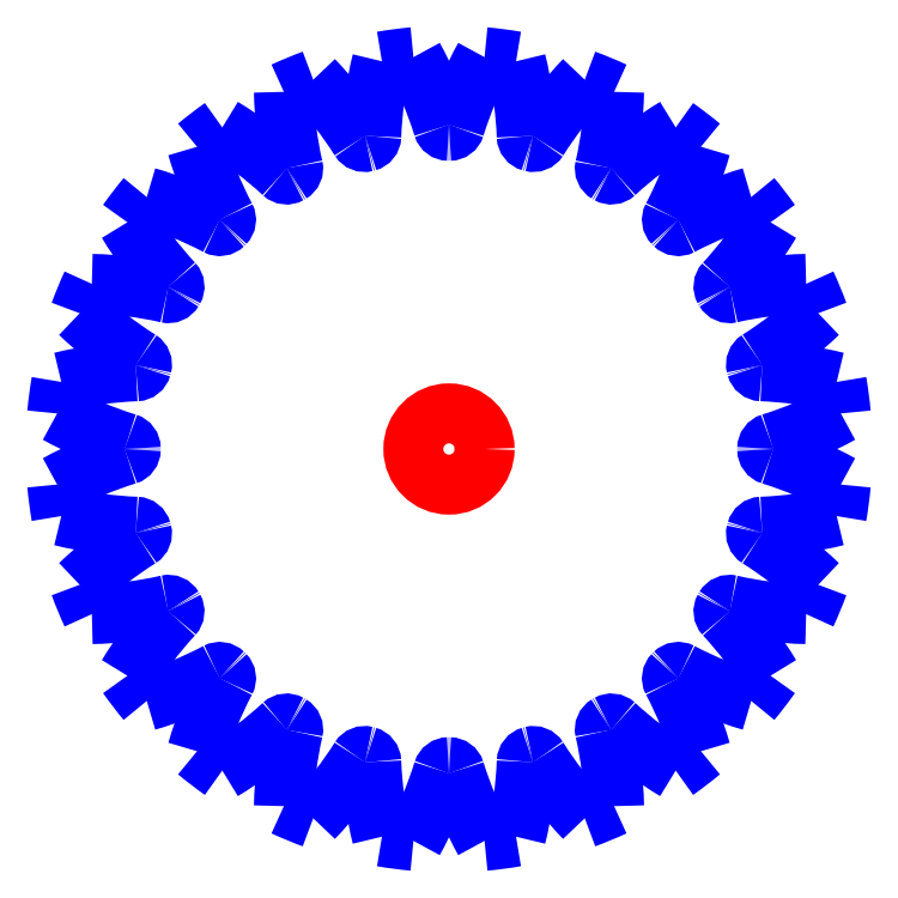
<metadata>
{"format":"dxf","ext":"dxf","renderer":"ezdxf+matplotlib","layout":"modelspace","background":"white","min_lineweight":24,"dpi":150}
</metadata>
<code>
0
SECTION
2
ENTITIES
0
CIRCLE
8
CUTOUTS
10
8.742e-17
20
4.352e-18
30
2.185e-17
40
0.03701
210
0
220
0
230
1
0
ARC
8
PERIMETER
10
-0.08664
20
0.3249
30
0
40
0.006029
210
-0
220
0
230
1
50
284.9
51
357.9
0
ARC
8
PERIMETER
10
0.2975
20
0.3107
30
0
40
0.3783
210
0
220
0
230
1
50
166
51
177.9
0
ARC
8
PERIMETER
10
1.748e-16
20
-1.396e-17
30
0
40
0.4083
210
0
220
0
230
1
50
95.19
51
99.81
0
ARC
8
PERIMETER
10
-0.3678
20
0.2232
30
0
40
0.3783
210
0
220
-0
230
1
50
17.11
51
29.01
0
ARC
8
PERIMETER
10
-0.0004033
20
0.3363
30
0
40
0.006029
210
0
220
0
230
1
50
197.1
51
270.1
0
ARC
8
PERIMETER
10
1.748e-16
20
-1.396e-17
30
0
40
0.3302
210
0
220
-0
230
1
50
89.93
51
90.07
0
ARC
8
PERIMETER
10
0.0004033
20
0.3363
30
0
40
0.006029
210
0
220
0
230
1
50
269.9
51
342.9
0
ARC
8
PERIMETER
10
0.3678
20
0.2232
30
0
40
0.3783
210
0
220
0
230
1
50
151
51
162.9
0
ARC
8
PERIMETER
10
1.748e-16
20
-1.396e-17
30
0
40
0.4083
210
0
220
-0
230
1
50
80.19
51
84.81
0
ARC
8
PERIMETER
10
-0.2975
20
0.3107
30
0
40
0.3783
210
0
220
-0
230
1
50
2.11
51
14.01
0
ARC
8
PERIMETER
10
0.08664
20
0.3249
30
0
40
0.006029
210
0
220
0
230
1
50
182.1
51
255.1
0
ARC
8
PERIMETER
10
-2.551e-11
20
-9.516e-11
30
0
40
0.3302
210
0
220
-0
230
1
50
74.93
51
75.07
0
ARC
8
PERIMETER
10
0.08742
20
0.3247
30
0
40
0.006029
210
0
220
0
230
1
50
254.9
51
327.9
0
ARC
8
PERIMETER
10
0.413
20
0.1204
30
0
40
0.3783
210
0
220
0
230
1
50
136
51
147.9
0
ARC
8
PERIMETER
10
1.748e-16
20
-1.396e-17
30
0
40
0.4083
210
0
220
-0
230
1
50
65.19
51
69.81
0
ARC
8
PERIMETER
10
-0.2069
20
0.3772
30
0
40
0.3783
210
-0
220
0
230
1
50
347.1
51
359
0
ARC
8
PERIMETER
10
0.1678
20
0.2914
30
0
40
0.006029
210
0
220
0
230
1
50
167.1
51
240.1
0
ARC
8
PERIMETER
10
-2.397e-11
20
-4.15e-11
30
0
40
0.3302
210
0
220
-0
230
1
50
59.93
51
60.07
0
ARC
8
PERIMETER
10
0.1685
20
0.291
30
0
40
0.006029
210
0
220
0
230
1
50
239.9
51
312.9
0
ARC
8
PERIMETER
10
0.4301
20
0.009384
30
0
40
0.3783
210
0
220
0
230
1
50
121
51
132.9
0
ARC
8
PERIMETER
10
1.748e-16
20
-1.396e-17
30
0
40
0.4083
210
0
220
-0
230
1
50
50.19
51
54.81
0
ARC
8
PERIMETER
10
-0.1022
20
0.4179
30
0
40
0.3783
210
-0
220
0
230
1
50
332.1
51
344
0
ARC
8
PERIMETER
10
0.2375
20
0.2381
30
0
40
0.006029
210
0
220
0
230
1
50
152.1
51
225.1
0
ARC
8
PERIMETER
10
1.748e-16
20
-1.396e-17
30
0
40
0.3302
210
0
220
-0
230
1
50
44.93
51
45.07
0
ARC
8
PERIMETER
10
0.2381
20
0.2375
30
0
40
0.006029
210
0
220
0
230
1
50
224.9
51
297.9
0
ARC
8
PERIMETER
10
0.4179
20
-0.1022
30
0
40
0.3783
210
0
220
0
230
1
50
106
51
117.9
0
ARC
8
PERIMETER
10
1.748e-16
20
-1.396e-17
30
0
40
0.4083
210
0
220
-0
230
1
50
35.19
51
39.81
0
ARC
8
PERIMETER
10
0.009384
20
0.4301
30
0
40
0.3783
210
-0
220
0
230
1
50
317.1
51
329
0
ARC
8
PERIMETER
10
0.291
20
0.1685
30
0
40
0.006029
210
0
220
0
230
1
50
137.1
51
210.1
0
ARC
8
PERIMETER
10
1.748e-16
20
-1.396e-17
30
0
40
0.3302
210
0
220
-0
230
1
50
29.93
51
30.07
0
ARC
8
PERIMETER
10
0.2914
20
0.1678
30
0
40
0.006029
210
0
220
0
230
1
50
209.9
51
282.9
0
ARC
8
PERIMETER
10
0.3772
20
-0.2069
30
0
40
0.3783
210
0
220
0
230
1
50
90.99
51
102.9
0
ARC
8
PERIMETER
10
1.748e-16
20
-1.396e-17
30
0
40
0.4083
210
0
220
-0
230
1
50
20.19
51
24.81
0
ARC
8
PERIMETER
10
0.1204
20
0.413
30
0
40
0.3783
210
-0
220
0
230
1
50
302.1
51
314
0
ARC
8
PERIMETER
10
0.3247
20
0.08742
30
0
40
0.006029
210
0
220
0
230
1
50
122.1
51
195.1
0
ARC
8
PERIMETER
10
1.748e-16
20
-1.396e-17
30
0
40
0.3302
210
0
220
-0
230
1
50
14.93
51
15.07
0
ARC
8
PERIMETER
10
0.3249
20
0.08664
30
0
40
0.006029
210
0
220
0
230
1
50
194.9
51
267.9
0
ARC
8
PERIMETER
10
0.3107
20
-0.2975
30
0
40
0.3783
210
0
220
-0
230
1
50
75.99
51
87.89
0
ARC
8
PERIMETER
10
1.748e-16
20
-1.396e-17
30
0
40
0.4083
210
0
220
-0
230
1
50
5.185
51
9.815
0
ARC
8
PERIMETER
10
0.2232
20
0.3678
30
0
40
0.3783
210
-0
220
0
230
1
50
287.1
51
299
0
ARC
8
PERIMETER
10
0.3363
20
0.0004033
30
0
40
0.006029
210
0
220
0
230
1
50
107.1
51
180.1
0
ARC
8
PERIMETER
10
1.748e-16
20
-1.396e-17
30
0
40
0.3302
210
-0
220
0
230
1
50
-0.06871
51
0.06871
0
ARC
8
PERIMETER
10
0.3363
20
-0.0004033
30
0
40
0.006029
210
0
220
0
230
1
50
179.9
51
252.9
0
ARC
8
PERIMETER
10
0.2232
20
-0.3678
30
0
40
0.3783
210
0
220
-0
230
1
50
60.99
51
72.89
0
ARC
8
PERIMETER
10
1.748e-16
20
-1.396e-17
30
0
40
0.4083
210
-0
220
0
230
1
50
350.2
51
354.8
0
ARC
8
PERIMETER
10
0.3107
20
0.2975
30
0
40
0.3783
210
-0
220
0
230
1
50
272.1
51
284
0
ARC
8
PERIMETER
10
0.3249
20
-0.08664
30
0
40
0.006029
210
0
220
0
230
1
50
92.11
51
165.1
0
ARC
8
PERIMETER
10
1.748e-16
20
-1.396e-17
30
0
40
0.3302
210
-0
220
0
230
1
50
344.9
51
345.1
0
ARC
8
PERIMETER
10
0.3247
20
-0.08742
30
0
40
0.006029
210
0
220
0
230
1
50
164.9
51
237.9
0
ARC
8
PERIMETER
10
0.1204
20
-0.413
30
0
40
0.3783
210
0
220
-0
230
1
50
45.99
51
57.89
0
ARC
8
PERIMETER
10
1.748e-16
20
-1.396e-17
30
0
40
0.4083
210
-0
220
0
230
1
50
335.2
51
339.8
0
ARC
8
PERIMETER
10
0.3772
20
0.2069
30
0
40
0.3783
210
0
220
0
230
1
50
257.1
51
269
0
ARC
8
PERIMETER
10
0.2914
20
-0.1678
30
0
40
0.006029
210
0
220
-0
230
1
50
77.11
51
150.1
0
ARC
8
PERIMETER
10
1.748e-16
20
-1.396e-17
30
0
40
0.3302
210
-0
220
0
230
1
50
329.9
51
330.1
0
ARC
8
PERIMETER
10
0.291
20
-0.1685
30
0
40
0.006029
210
0
220
0
230
1
50
149.9
51
222.9
0
ARC
8
PERIMETER
10
0.009384
20
-0.4301
30
0
40
0.3783
210
0
220
-0
230
1
50
30.99
51
42.89
0
ARC
8
PERIMETER
10
1.748e-16
20
-1.396e-17
30
0
40
0.4083
210
-0
220
0
230
1
50
320.2
51
324.8
0
ARC
8
PERIMETER
10
0.4179
20
0.1022
30
0
40
0.3783
210
0
220
0
230
1
50
242.1
51
254
0
ARC
8
PERIMETER
10
0.2381
20
-0.2375
30
0
40
0.006029
210
0
220
-0
230
1
50
62.11
51
135.1
0
ARC
8
PERIMETER
10
1.748e-16
20
-1.396e-17
30
0
40
0.3302
210
-0
220
0
230
1
50
314.9
51
315.1
0
ARC
8
PERIMETER
10
0.2375
20
-0.2381
30
0
40
0.006029
210
0
220
0
230
1
50
134.9
51
207.9
0
ARC
8
PERIMETER
10
-0.1022
20
-0.4179
30
0
40
0.3783
210
0
220
-0
230
1
50
15.99
51
27.89
0
ARC
8
PERIMETER
10
1.748e-16
20
-1.396e-17
30
0
40
0.4083
210
-0
220
0
230
1
50
305.2
51
309.8
0
ARC
8
PERIMETER
10
0.4301
20
-0.009384
30
0
40
0.3783
210
0
220
0
230
1
50
227.1
51
239
0
ARC
8
PERIMETER
10
0.1685
20
-0.291
30
0
40
0.006029
210
0
220
-0
230
1
50
47.11
51
120.1
0
ARC
8
PERIMETER
10
-4.446e-11
20
7.702e-11
30
0
40
0.3302
210
-0
220
0
230
1
50
299.9
51
300.1
0
ARC
8
PERIMETER
10
0.1678
20
-0.2914
30
0
40
0.006029
210
0
220
0
230
1
50
119.9
51
192.9
0
ARC
8
PERIMETER
10
-0.2069
20
-0.3772
30
0
40
0.3783
210
0
220
-0
230
1
50
0.9857
51
12.89
0
ARC
8
PERIMETER
10
1.748e-16
20
-1.396e-17
30
0
40
0.4083
210
-0
220
0
230
1
50
290.2
51
294.8
0
ARC
8
PERIMETER
10
0.413
20
-0.1204
30
0
40
0.3783
210
0
220
0
230
1
50
212.1
51
224
0
ARC
8
PERIMETER
10
0.08742
20
-0.3247
30
0
40
0.006029
210
0
220
-0
230
1
50
32.11
51
105.1
0
ARC
8
PERIMETER
10
-4.446e-11
20
7.702e-11
30
0
40
0.3302
210
-0
220
0
230
1
50
284.9
51
285.1
0
ARC
8
PERIMETER
10
0.08664
20
-0.3249
30
0
40
0.006029
210
0
220
0
230
1
50
104.9
51
177.9
0
ARC
8
PERIMETER
10
-0.2975
20
-0.3107
30
0
40
0.3783
210
-0
220
0
230
1
50
346
51
357.9
0
ARC
8
PERIMETER
10
1.748e-16
20
-1.396e-17
30
0
40
0.4083
210
-0
220
0
230
1
50
275.2
51
279.8
0
ARC
8
PERIMETER
10
0.3678
20
-0.2232
30
0
40
0.3783
210
0
220
0
230
1
50
197.1
51
209
0
ARC
8
PERIMETER
10
0.0004033
20
-0.3363
30
0
40
0.006029
210
0
220
-0
230
1
50
17.11
51
90.07
0
ARC
8
PERIMETER
10
1.748e-16
20
-1.396e-17
30
0
40
0.3302
210
0
220
0
230
1
50
269.9
51
270.1
0
ARC
8
PERIMETER
10
-0.0004033
20
-0.3363
30
0
40
0.006029
210
0
220
-0
230
1
50
89.93
51
162.9
0
ARC
8
PERIMETER
10
-0.3678
20
-0.2232
30
0
40
0.3783
210
-0
220
0
230
1
50
331
51
342.9
0
ARC
8
PERIMETER
10
1.748e-16
20
-1.396e-17
30
0
40
0.4083
210
0
220
0
230
1
50
260.2
51
264.8
0
ARC
8
PERIMETER
10
0.2975
20
-0.3107
30
0
40
0.3783
210
0
220
0
230
1
50
182.1
51
194
0
ARC
8
PERIMETER
10
-0.08664
20
-0.3249
30
0
40
0.006029
210
0
220
-0
230
1
50
2.11
51
75.07
0
ARC
8
PERIMETER
10
5.938e-11
20
1.029e-10
30
0
40
0.3302
210
0
220
0
230
1
50
254.9
51
255.1
0
ARC
8
PERIMETER
10
-0.08742
20
-0.3247
30
0
40
0.006029
210
0
220
-0
230
1
50
74.93
51
147.9
0
ARC
8
PERIMETER
10
-0.413
20
-0.1204
30
0
40
0.3783
210
-0
220
0
230
1
50
316
51
327.9
0
ARC
8
PERIMETER
10
1.748e-16
20
-1.396e-17
30
0
40
0.4083
210
0
220
0
230
1
50
245.2
51
249.8
0
ARC
8
PERIMETER
10
0.2069
20
-0.3772
30
0
40
0.3783
210
0
220
0
230
1
50
167.1
51
179
0
ARC
8
PERIMETER
10
-0.1678
20
-0.2914
30
0
40
0.006029
210
-0
220
0
230
1
50
-12.89
51
60.07
0
ARC
8
PERIMETER
10
5.938e-11
20
1.029e-10
30
0
40
0.3302
210
0
220
0
230
1
50
239.9
51
240.1
0
ARC
8
PERIMETER
10
-0.1685
20
-0.291
30
0
40
0.006029
210
0
220
-0
230
1
50
59.93
51
132.9
0
ARC
8
PERIMETER
10
-0.4301
20
-0.009384
30
0
40
0.3783
210
-0
220
0
230
1
50
301
51
312.9
0
ARC
8
PERIMETER
10
1.748e-16
20
-1.396e-17
30
0
40
0.4083
210
0
220
0
230
1
50
230.2
51
234.8
0
ARC
8
PERIMETER
10
0.1022
20
-0.4179
30
0
40
0.3783
210
0
220
0
230
1
50
152.1
51
164
0
ARC
8
PERIMETER
10
-0.2375
20
-0.2381
30
0
40
0.006029
210
-0
220
0
230
1
50
-27.89
51
45.07
0
ARC
8
PERIMETER
10
1.748e-16
20
-1.396e-17
30
0
40
0.3302
210
0
220
0
230
1
50
224.9
51
225.1
0
ARC
8
PERIMETER
10
-0.2381
20
-0.2375
30
0
40
0.006029
210
0
220
-0
230
1
50
44.93
51
117.9
0
ARC
8
PERIMETER
10
-0.4179
20
0.1022
30
0
40
0.3783
210
-0
220
0
230
1
50
286
51
297.9
0
ARC
8
PERIMETER
10
1.748e-16
20
-1.396e-17
30
0
40
0.4083
210
0
220
0
230
1
50
215.2
51
219.8
0
ARC
8
PERIMETER
10
-0.009384
20
-0.4301
30
0
40
0.3783
210
0
220
0
230
1
50
137.1
51
149
0
ARC
8
PERIMETER
10
-0.291
20
-0.1685
30
0
40
0.006029
210
-0
220
0
230
1
50
-42.89
51
30.07
0
ARC
8
PERIMETER
10
1.748e-16
20
-1.396e-17
30
0
40
0.3302
210
0
220
0
230
1
50
209.9
51
210.1
0
ARC
8
PERIMETER
10
-0.2914
20
-0.1678
30
0
40
0.006029
210
0
220
-0
230
1
50
29.93
51
102.9
0
ARC
8
PERIMETER
10
-0.3772
20
0.2069
30
0
40
0.3783
210
-0
220
0
230
1
50
271
51
282.9
0
ARC
8
PERIMETER
10
1.748e-16
20
-1.396e-17
30
0
40
0.4083
210
0
220
0
230
1
50
200.2
51
204.8
0
ARC
8
PERIMETER
10
-0.1204
20
-0.413
30
0
40
0.3783
210
0
220
0
230
1
50
122.1
51
134
0
ARC
8
PERIMETER
10
-0.3247
20
-0.08742
30
0
40
0.006029
210
-0
220
0
230
1
50
-57.89
51
15.07
0
ARC
8
PERIMETER
10
1.748e-16
20
-1.396e-17
30
0
40
0.3302
210
0
220
0
230
1
50
194.9
51
195.1
0
ARC
8
PERIMETER
10
-0.3249
20
-0.08664
30
0
40
0.006029
210
0
220
-0
230
1
50
14.93
51
87.89
0
ARC
8
PERIMETER
10
-0.3107
20
0.2975
30
0
40
0.3783
210
0
220
0
230
1
50
256
51
267.9
0
ARC
8
PERIMETER
10
1.748e-16
20
-1.396e-17
30
0
40
0.4083
210
0
220
0
230
1
50
185.2
51
189.8
0
ARC
8
PERIMETER
10
-0.2232
20
-0.3678
30
0
40
0.3783
210
0
220
0
230
1
50
107.1
51
119
0
ARC
8
PERIMETER
10
-0.3363
20
-0.0004033
30
0
40
0.006029
210
-0
220
0
230
1
50
-72.89
51
0.06871
0
ARC
8
PERIMETER
10
1.748e-16
20
-1.396e-17
30
0
40
0.3302
210
0
220
0
230
1
50
179.9
51
180.1
0
ARC
8
PERIMETER
10
-0.3363
20
0.0004033
30
0
40
0.006029
210
-0
220
0
230
1
50
-0.06871
51
72.89
0
ARC
8
PERIMETER
10
-0.2232
20
0.3678
30
0
40
0.3783
210
0
220
0
230
1
50
241
51
252.9
0
ARC
8
PERIMETER
10
1.748e-16
20
-1.396e-17
30
0
40
0.4083
210
0
220
0
230
1
50
170.2
51
174.8
0
ARC
8
PERIMETER
10
-0.3107
20
-0.2975
30
0
40
0.3783
210
0
220
0
230
1
50
92.11
51
104
0
ARC
8
PERIMETER
10
-0.3249
20
0.08664
30
0
40
0.006029
210
-0
220
0
230
1
50
272.1
51
345.1
0
ARC
8
PERIMETER
10
1.748e-16
20
-1.396e-17
30
0
40
0.3302
210
0
220
0
230
1
50
164.9
51
165.1
0
ARC
8
PERIMETER
10
-0.3247
20
0.08742
30
0
40
0.006029
210
-0
220
0
230
1
50
-15.07
51
57.89
0
ARC
8
PERIMETER
10
-0.1204
20
0.413
30
0
40
0.3783
210
0
220
0
230
1
50
226
51
237.9
0
ARC
8
PERIMETER
10
1.748e-16
20
-1.396e-17
30
0
40
0.4083
210
0
220
0
230
1
50
155.2
51
159.8
0
ARC
8
PERIMETER
10
-0.3772
20
-0.2069
30
0
40
0.3783
210
0
220
-0
230
1
50
77.11
51
89.01
0
ARC
8
PERIMETER
10
-0.2914
20
0.1678
30
0
40
0.006029
210
0
220
0
230
1
50
257.1
51
330.1
0
ARC
8
PERIMETER
10
1.748e-16
20
-1.396e-17
30
0
40
0.3302
210
0
220
0
230
1
50
149.9
51
150.1
0
ARC
8
PERIMETER
10
-0.291
20
0.1685
30
0
40
0.006029
210
-0
220
0
230
1
50
-30.07
51
42.89
0
ARC
8
PERIMETER
10
-0.009384
20
0.4301
30
0
40
0.3783
210
0
220
0
230
1
50
211
51
222.9
0
ARC
8
PERIMETER
10
1.748e-16
20
-1.396e-17
30
0
40
0.4083
210
0
220
0
230
1
50
140.2
51
144.8
0
ARC
8
PERIMETER
10
-0.4179
20
-0.1022
30
0
40
0.3783
210
0
220
-0
230
1
50
62.11
51
74.01
0
ARC
8
PERIMETER
10
-0.2381
20
0.2375
30
0
40
0.006029
210
0
220
0
230
1
50
242.1
51
315.1
0
ARC
8
PERIMETER
10
3.529e-11
20
-3.53e-11
30
0
40
0.3302
210
0
220
0
230
1
50
134.9
51
135.1
0
ARC
8
PERIMETER
10
-0.2375
20
0.2381
30
0
40
0.006029
210
-0
220
0
230
1
50
-45.07
51
27.89
0
ARC
8
PERIMETER
10
0.1022
20
0.4179
30
0
40
0.3783
210
0
220
0
230
1
50
196
51
207.9
0
ARC
8
PERIMETER
10
1.748e-16
20
-1.396e-17
30
0
40
0.4083
210
0
220
0
230
1
50
125.2
51
129.8
0
ARC
8
PERIMETER
10
-0.4301
20
0.009384
30
0
40
0.3783
210
0
220
-0
230
1
50
47.11
51
59.01
0
ARC
8
PERIMETER
10
-0.1685
20
0.291
30
0
40
0.006029
210
0
220
0
230
1
50
227.1
51
300.1
0
ARC
8
PERIMETER
10
4.978e-11
20
-8.622e-11
30
0
40
0.3302
210
0
220
0
230
1
50
119.9
51
120.1
0
ARC
8
PERIMETER
10
-0.1678
20
0.2914
30
0
40
0.006029
210
-0
220
0
230
1
50
-60.07
51
12.89
0
ARC
8
PERIMETER
10
0.2069
20
0.3772
30
0
40
0.3783
210
0
220
0
230
1
50
181
51
192.9
0
ARC
8
PERIMETER
10
1.748e-16
20
-1.396e-17
30
0
40
0.4083
210
0
220
0
230
1
50
110.2
51
114.8
0
ARC
8
PERIMETER
10
-0.413
20
0.1204
30
0
40
0.3783
210
0
220
-0
230
1
50
32.11
51
44.01
0
ARC
8
PERIMETER
10
-0.08742
20
0.3247
30
0
40
0.006029
210
0
220
0
230
1
50
212.1
51
285.1
0
ARC
8
PERIMETER
10
1.748e-16
20
-1.396e-17
30
0
40
0.3302
210
0
220
0
230
1
50
104.9
51
105.1
0
ENDSEC
0
EOF

</code>
